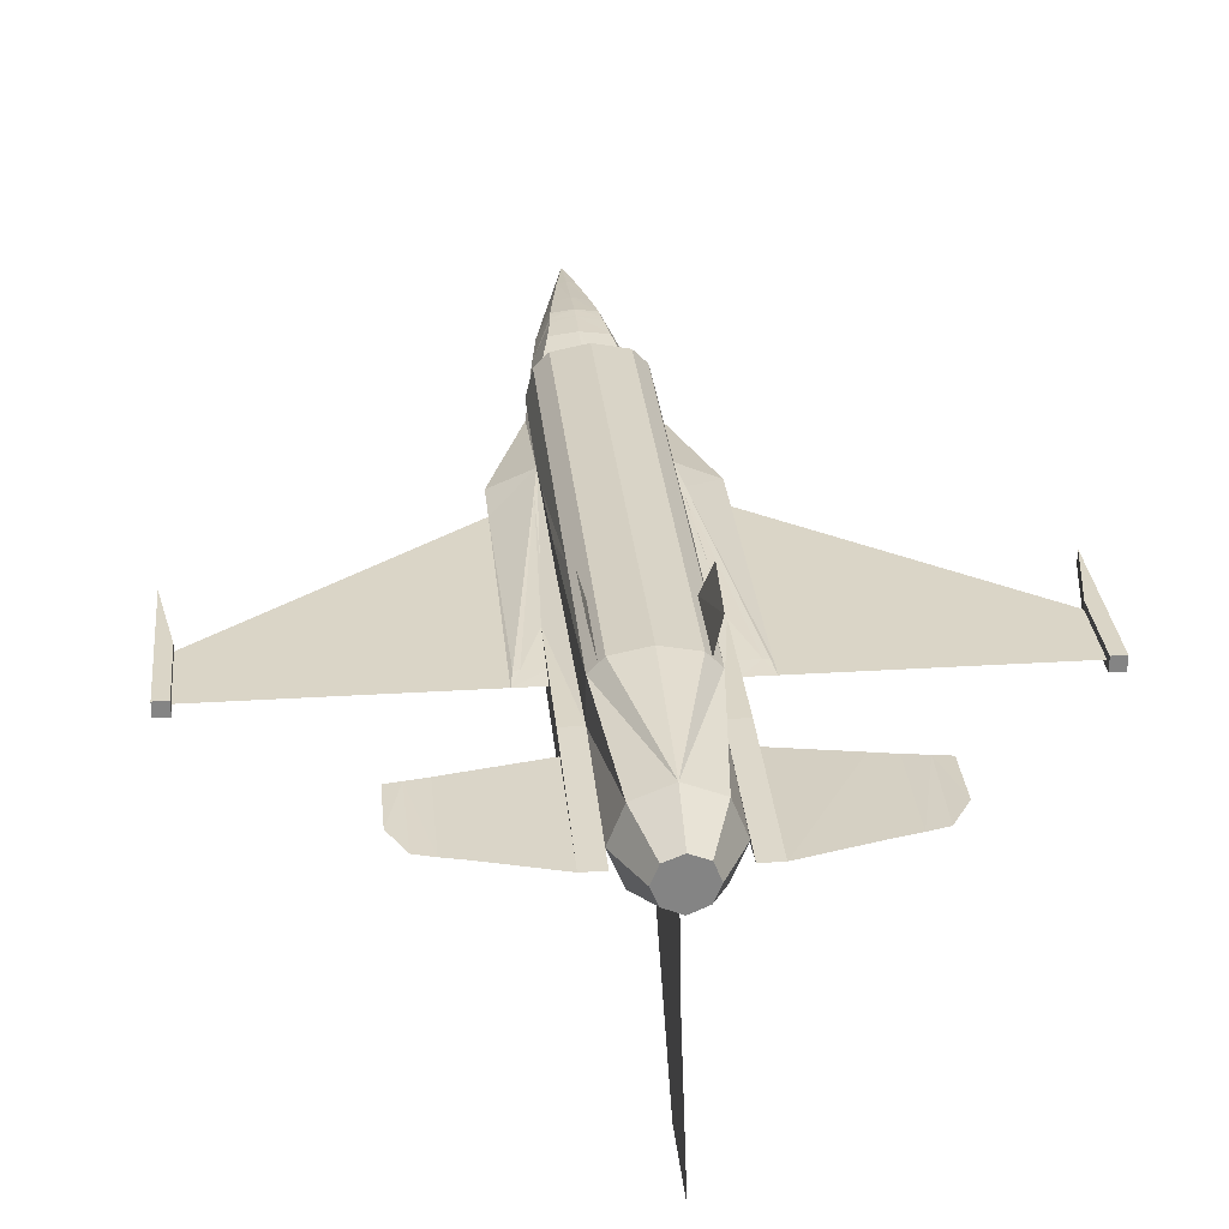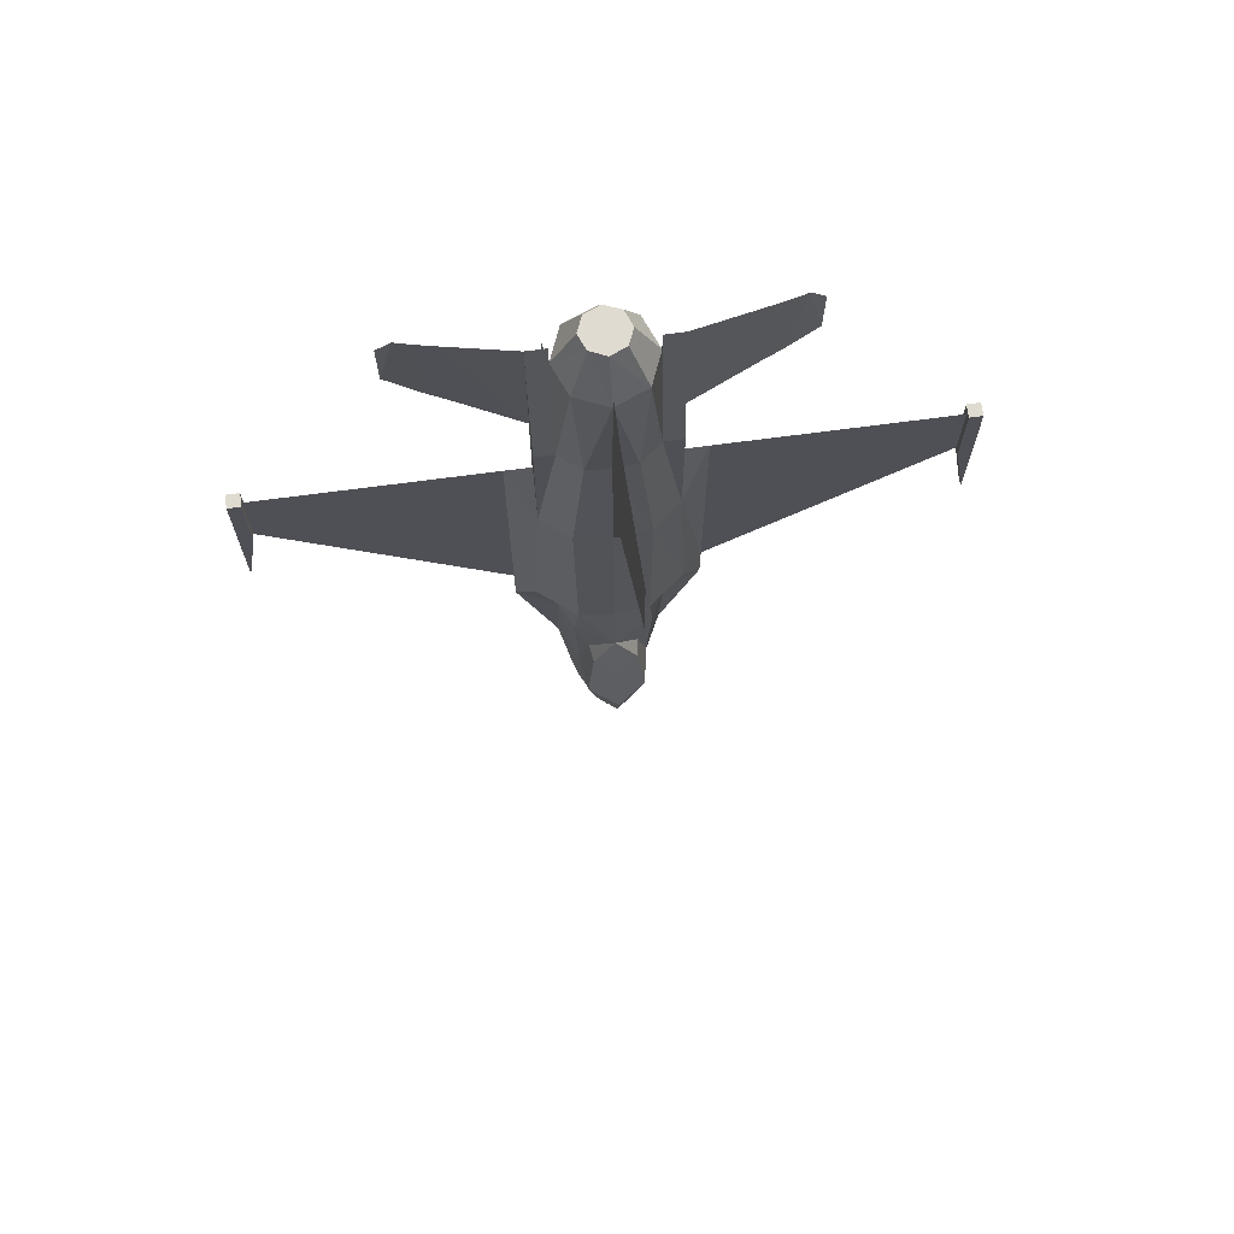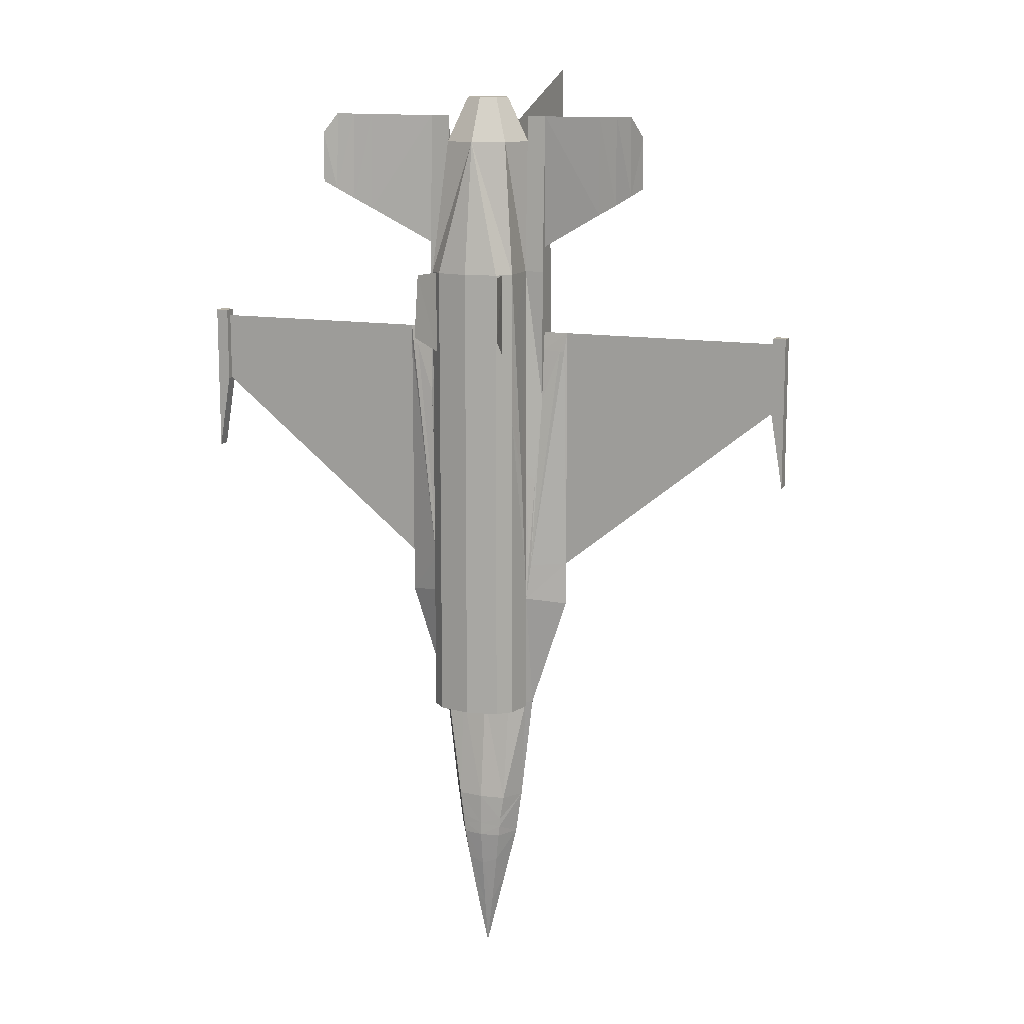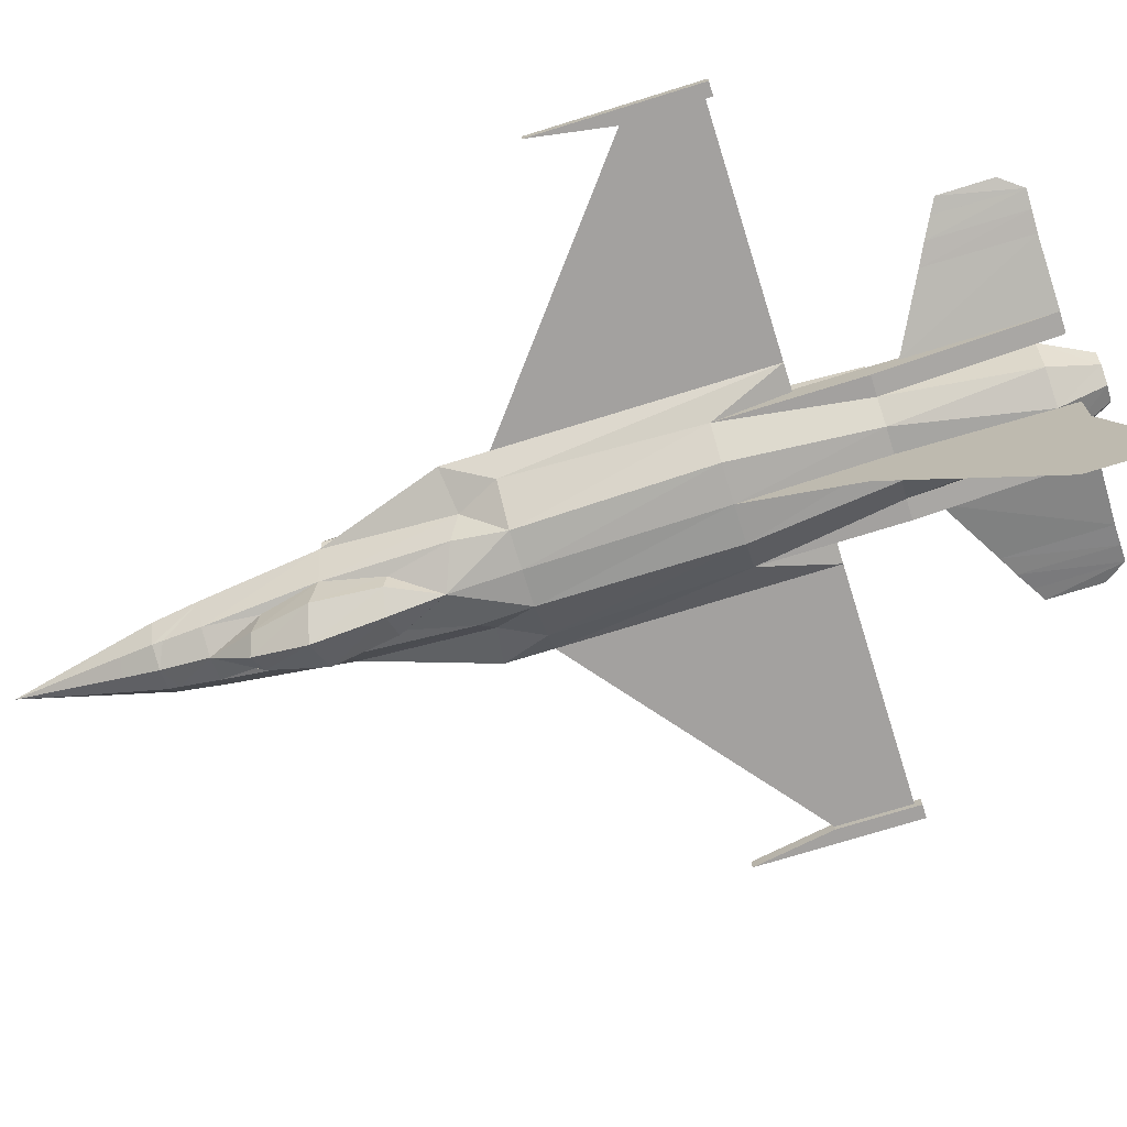
<metadata>
{"format":"obj","ext":"obj","renderer":"f3d","projection":"perspective","resolution":1024,"background":"white","views":[{"elev":29.0,"azim":174.6,"up":"+Z"},{"elev":69.9,"azim":172.4,"up":"+Y"},{"elev":12.7,"azim":21.8,"up":"+Y"},{"elev":-72.3,"azim":107.3,"up":"+Z"}]}
</metadata>
<code>
o m1204
v -0.02013 -0.4219 -0.01996
v -0.02076 -0.4124 -0.02059
v -0 -0.4212 -0.02876
v -0.03146 -0.4212 0.002692
v -0.03775 -0.3772 0.002692
v 0.01573 -0.4502 0.02219
v 0.0195 -0.4212 0.02534
v -0 -0.4212 0.02786
v -0 -0.4565 0.02345
v 0.03146 -0.4212 0.002692
v -0.0195 -0.4212 0.02534
v -0.02076 -0.4106 0.02534
v 0.01573 -0.4514 -0.01367
v 0.02013 -0.4219 -0.01996
v -0 -0.4552 -0.01933
v 0.02076 -0.4106 0.02534
v 0.03775 -0.3772 0.002692
v -0.01573 -0.4514 -0.01367
v 0.02076 -0.4124 -0.02059
v -0.01573 -0.4502 0.02219
v -0.03334 -0.274 -0.02876
v -0.02391 -0.2187 -0.03757
v -0.02139 -0.2218 -0.05393
v -0.02831 -0.2816 -0.06148
v -0 -0.2262 -0.06651
v -0 -0.2891 -0.0791
v -0 -0.3772 -0.03506
v -0.01699 -0.3338 -0.05582
v -0 -0.3395 -0.06651
v -0.02076 -0.3275 -0.02876
v -0 -0.1759 -0.05393
v 0.02139 -0.2218 -0.05393
v 0.02391 -0.2187 -0.03757
v 0.01699 -0.3338 -0.05582
v 0.02076 -0.3275 -0.02876
v 0.02831 -0.2816 -0.06148
v 0.03334 -0.274 -0.02876
v -0.06291 0.1953 0.008983
v -0.04404 0.1953 0.008983
v -0.04404 0.3526 0.002692
v -0.06291 0.3526 0.002692
v -0.03334 -0.113 -0.04449
v -0.03523 0.06319 -0.03883
v -0 0.06319 -0.04135
v -0 -0.113 -0.04764
v -0.06921 -0.113 -0.01618
v -0.06291 0.06319 -0.01618
v -0.02328 0.1953 -0.03317
v -0 0.1953 -0.03443
v -0.04404 0.1953 -0.01618
v -0.04404 0.3274 0.002692
v -0.03146 0.3274 -0.02814
v -0 0.3274 -0.04135
v -0.08808 -0.113 0.002692
v -0.08808 0.1135 0.002692
v -0.08808 0.1324 0.002692
v -0.06291 0.1324 0.002692
v -0.06291 0.1953 -0.01618
v -0.05033 -0.1507 -0.01618
v -0.03712 -0.1614 -0.0382
v -0.08808 -0.157 0.002692
v -0.08053 0.1129 0.004579
v -0.06291 0.1141 0.004579
v -0.04404 -0.2703 0.04673
v -0.03146 -0.2703 0.05931
v -0.03146 -0.1507 0.05931
v -0.04404 -0.1507 0.04673
v 0.03334 -0.113 -0.04449
v 0.03712 -0.1614 -0.0382
v -0.0453 -0.2703 0.01024
v -0.05033 -0.2703 0.02157
v -0.05033 -0.1507 0.02157
v -0.05473 -0.1142 0.01968
v -0.06291 0.06319 0.008983
v -0.05725 -0.023 0.01465
v -0.04844 -0.01608 0.01716
v -0.04404 -0.123 0.04673
v 0.0497 -0.1117 0.02031
v 0.05033 -0.1507 0.02157
v 0.05222 -0.113 0.01968
v -0.04844 -0.01545 0.031
v -0.0453 0.1399 0.04233
v -0.0497 -0.1142 0.02408
v -0.03146 0.3274 0.03415
v -0.04404 0.1953 0.04673
v -0 0.3274 0.04673
v 0.0497 -0.1142 0.02408
v 0.04844 -0.01545 0.031
v 0.0453 0.1399 0.04233
v 0.04404 0.1274 0.04673
v 0.04404 0.04369 0.04673
v -0.06291 0.2205 0.002692
v -0.1265 0.2557 0.01653
v -0.1258 0.3526 0.01527
v -0.3083 0.1387 -0.0036
v -0.3209 0.1387 -0.0036
v -0.3209 0.1387 0.008983
v -0.3083 0.1387 0.008983
v -0.3209 -0.01231 -0.0036
v -0.3209 -0.01231 0.008983
v -0.3083 0.06319 -0.0036
v -0.3083 0.06319 0.008983
v 0.02516 -0.3772 0.02471
v 0.0453 -0.2703 0.01024
v 0.02642 -0.2703 0.01276
v 0.08556 0.1135 0.004579
v 0.08808 0.1324 0.002692
v 0.08053 0.1129 0.004579
v 0.08808 0.1135 0.002692
v -0.008179 -0.5018 0.0159
v -0.01887 -0.4747 0.005208
v -0 -0.5043 0.01653
v -0 -0.5037 -0.005487
v -0.008179 -0.5024 -0.002342
v -0.02391 -0.3778 -0.02436
v -0.02139 -0.4017 0.02534
v -0.02517 -0.3772 0.02471
v -0 -0.408 0.02786
v 0.1453 0.2658 0.02031
v 0.1629 0.2758 0.02471
v 0.1617 0.3539 0.02282
v 0.1453 0.3532 0.01905
v -0.2712 0.03362 0.002692
v -0.2894 0.04809 0.002692
v -0.2894 0.1324 0.002692
v -0.2712 0.1324 0.002692
v 0.2517 0.01789 0.002692
v 0.2095 0.06319 0.002692
v 0.2095 0.07577 0.002692
v 0.2517 0.1324 0.002692
v 0.2517 0.1135 0.002692
v 0.1353 0.07577 0.002692
v 0.1353 0.06445 0.002692
v 0.08808 -0.113 0.002692
v 0.2712 0.03362 0.002692
v 0.2894 0.04809 0.002692
v 0.2894 0.1324 0.002692
v 0.2712 0.1324 0.002692
v 0.02139 -0.4017 0.02534
v 0.02391 -0.3778 -0.02436
v -0.1353 0.06445 0.002692
v -0.1353 0.07577 0.002692
v -0.2517 0.1135 0.002692
v -0.2517 0.1324 0.002692
v -0.2095 0.07577 0.002692
v -0.2095 0.06319 0.002692
v -0.2517 0.01789 0.002692
v -0.05033 -0.2703 0.002692
v -0.1453 0.2658 0.02031
v -0.1629 0.2758 0.02471
v -0.1617 0.3539 0.02282
v -0.1453 0.3532 0.01905
v 0.008179 -0.5024 -0.002342
v 0.008179 -0.5018 0.0159
v 0.01887 -0.4747 0.005208
v 0.3083 0.06319 0.008983
v 0.3209 -0.01231 0.008983
v 0.3209 0.1387 0.008983
v 0.3083 0.1387 0.008983
v 0.3083 0.1387 -0.0036
v 0.3209 0.1387 -0.0036
v 0.3209 -0.01231 -0.0036
v 0.3083 0.06319 -0.0036
v -0.08556 0.1135 0.004579
v -0.02642 -0.2703 0.01276
v 0.06291 0.3526 0.002692
v 0.06291 0.2205 0.002692
v 0.1265 0.2557 0.01653
v 0.1258 0.3526 0.01527
v 0.03146 0.3274 0.03415
v 0.04404 0.1953 0.04673
v -0.04404 0.04369 0.04673
v -0.04404 0.1274 0.04673
v -0.0497 -0.1117 0.02031
v -0.05222 -0.113 0.01968
v 0.04404 0.1953 0.008983
v 0.04404 0.3274 0.002692
v 0.04404 -0.123 0.04673
v 0.04404 -0.1507 0.04673
v 0.04844 -0.01608 0.01716
v 0.03146 -0.1507 0.05931
v 0.05725 -0.023 0.01465
v 0.06291 0.06319 0.008983
v 0.06291 0.1953 0.008983
v 0.05033 -0.2703 0.002692
v 0.05033 -0.1507 -0.01618
v 0.08808 -0.157 0.002692
v 0.05473 -0.1142 0.01968
v 0.04404 -0.2703 0.04673
v 0.05033 -0.2703 0.02157
v 0.03146 -0.2703 0.05931
v 0.06291 0.1141 0.004579
v 0.06291 0.1324 0.002692
v 0.06921 -0.113 -0.01618
v 0.04404 0.1953 -0.01618
v 0.06291 0.1953 -0.01618
v 0.06291 0.06319 -0.01618
v 0.04404 0.3526 0.002692
v 0.03523 0.06319 -0.03883
v 0.02328 0.1953 -0.03317
v 0.03146 0.3274 -0.02814
v 0.06291 0.1324 -0.01618
v -0 0.3966 -0.2175
v -0 0.3463 -0.08539
v -0 0.306 -0.1496
v -0 0.3262 -0.2037
v -0 0.2488 -0.09294
v -0 0.2425 -0.1225
v -0 0.1852 -0.0684
v -0 0.3035 -0.1829
v -0 0.3463 -0.04135
v -0.1724 0.04746 0.002692
v -0.1592 0.05312 0.002692
v -0.185 0.05249 0.002692
v -0.1925 0.06445 0.002692
v -0.1529 0.06445 0.002692
v -0.1598 0.08521 0.002692
v -0.173 0.08898 0.002692
v -0.1869 0.08647 0.002692
v -0.1548 0.07577 0.002692
v -0.1919 0.07703 0.002692
v 0.173 0.08898 0.002692
v 0.1598 0.08521 0.002692
v 0.1869 0.08647 0.002692
v 0.1548 0.07577 0.002692
v 0.1919 0.07703 0.002692
v 0.1724 0.04746 0.002692
v 0.1592 0.05312 0.002692
v 0.185 0.05249 0.002692
v 0.1925 0.06445 0.002692
v 0.1529 0.06445 0.002692
v -0.06291 0.1324 -0.01618
v -0 0.3419 -0.2175
v -0 0.3715 -0.01933
v -0.01573 0.3715 -0.01241
v -0.02202 0.3715 0.002692
v -0.01573 0.3715 0.01842
v -0 0.3715 0.02471
v 0.01573 0.3715 0.01842
v 0.02202 0.3715 0.002692
v 0.01573 0.3715 -0.01241
v -0.3083 0.06319 0.002692
v -0.3083 0.1324 0.002692
v 0.3083 0.06319 0.002692
v 0.3083 0.1324 0.002692
v -0.1787 0.06445 0.002692
v 0.173 0.07703 0.002692
v -0.173 0.07703 0.002692
v -0.1812 0.072 0.002692
v -0.1667 0.06445 0.002692
v -0.1636 0.07137 0.002692
v 0.1636 0.07137 0.002692
v 0.1667 0.06445 0.002692
v 0.1787 0.06445 0.002692
v 0.1812 0.072 0.002692
v -0 -0.2703 0.01527
v -0 -0.3772 0.02786
v -0 -0.1507 0.0656
v -0 -0.2703 0.0656
v -0.03649 0.1135 0.05491
v -0.0453 0.1324 0.09077
v -0.04341 0.1953 0.08574
v -0.03649 0.1953 0.05491
v 0.03146 0.1953 0.05931
v -0.03146 0.1953 0.05931
v -0 0.1953 0.0656
v 0.03649 0.1135 0.05491
v 0.0453 0.1324 0.09077
v 0.04341 0.1953 0.08574
v 0.03649 0.1953 0.05491
v -0 -0.5534 0.008983
v -0.1762 0.2834 0.02786
v -0.1762 0.3337 0.02786
v 0.1762 0.2834 0.02786
v 0.1762 0.3337 0.02786
v -0 0.3148 -0.2175
v -0 0.1701 -0.08539
f 1 2 3
f 4 5 2
f 6 7 8
f 10 7 6
f 11 12 5
f 8 12 11
f 13 14 10
f 3 14 13
f 7 16 8
f 10 17 16
f 15 18 1
f 14 19 17
f 3 19 14
f 9 8 11
f 20 11 4
f 4 1 18
f 21 22 23
f 24 23 25
f 27 28 29
f 30 28 27
f 23 31 25
f 22 31 23
f 32 31 33
f 25 31 32
f 27 34 35
f 29 34 27
f 26 25 32
f 36 32 33
f 29 26 36
f 34 36 37
f 30 21 24
f 28 24 26
f 38 39 40
f 42 43 44
f 46 47 43
f 43 48 49
f 47 50 48
f 50 51 52
f 48 50 52
f 48 52 53
f 49 48 53
f 47 46 54
f 56 57 47
f 47 58 50
f 59 42 60
f 46 42 59
f 59 61 46
f 54 46 61
f 57 56 62
f 64 65 66
f 31 68 69
f 70 71 72
f 71 64 67
f 45 68 31
f 73 54 61
f 74 39 38
f 39 74 75
f 67 66 77
f 78 79 80
f 76 81 82
f 72 67 77
f 84 51 39
f 84 39 85
f 85 86 84
f 87 79 78
f 88 89 90
f 95 96 97
f 96 99 100
f 99 101 102
f 101 95 98
f 101 99 96
f 98 97 100
f 103 104 105
f 106 107 108
f 109 107 106
f 110 20 4
f 112 9 20
f 15 113 114
f 50 58 41
f 58 38 41
f 2 115 27
f 5 115 2
f 12 116 117
f 8 118 12
f 127 129 128
f 107 133 132
f 16 118 8
f 17 103 139
f 19 140 17
f 3 27 140
f 55 54 141
f 143 144 145
f 5 148 21
f 148 59 60
f 117 70 148
f 13 153 113
f 154 6 9
f 155 10 6
f 156 157 158
f 160 161 162
f 164 56 55
f 62 56 164
f 156 159 160
f 157 156 163
f 158 157 162
f 165 70 117
f 159 158 161
f 170 86 171
f 172 173 82
f 174 72 83
f 175 72 174
f 171 176 170
f 176 177 170
f 87 178 179
f 176 89 88
f 178 181 179
f 180 182 183
f 31 42 45
f 60 42 31
f 184 176 183
f 4 18 114
f 140 37 185
f 37 69 186
f 79 187 134
f 148 70 72
f 17 185 104
f 79 104 185
f 79 179 189
f 79 190 104
f 155 153 13
f 179 181 191
f 192 108 107
f 187 194 134
f 194 187 186
f 186 68 194
f 69 68 186
f 148 72 61
f 148 61 59
f 186 187 185
f 187 79 185
f 195 196 197
f 197 193 107
f 107 109 134
f 166 184 196
f 198 166 196
f 166 198 176
f 45 44 199
f 68 199 197
f 44 49 200
f 199 200 195
f 201 177 195
f 201 195 200
f 53 201 200
f 53 200 49
f 197 202 193
f 202 196 184
f 184 192 193
f 184 183 192
f 37 140 35
f 140 27 35
f 37 33 69
f 33 31 69
f 60 22 21
f 60 31 22
f 30 115 21
f 30 27 115
f 176 198 177
f 198 195 177
f 147 212 54
f 212 213 54
f 213 141 54
f 147 214 212
f 147 146 214
f 146 215 214
f 213 216 141
f 56 217 218
f 218 219 144
f 56 142 217
f 219 145 144
f 142 220 217
f 219 221 145
f 130 223 222
f 130 222 224
f 223 107 132
f 130 224 129
f 223 132 225
f 129 224 226
f 134 127 227
f 134 227 228
f 134 228 133
f 227 127 229
f 229 127 128
f 229 128 230
f 133 228 231
f 51 40 39
f 51 50 40
f 57 232 47
f 57 38 58
f 57 63 38
f 63 74 38
f 188 80 79
f 72 175 73
f 131 107 130
f 127 134 131
f 118 116 12
f 54 143 147
f 55 56 144
f 16 139 118
f 192 183 108
f 62 74 63
f 231 132 133
f 129 230 128
f 221 215 146
f 220 142 141
f 234 235 236
f 238 239 240
f 134 109 106
f 54 55 143
f 73 164 55
f 188 106 108
f 175 75 74
f 131 134 109
f 214 215 246
f 224 223 247
f 218 217 248
f 219 249 215
f 213 212 250
f 251 217 220
f 231 223 225
f 231 227 253
f 227 230 254
f 226 255 230
f 103 105 256
f 257 256 165
f 181 258 259
f 178 91 264
f 91 90 171
f 87 88 91
f 265 266 86
f 86 85 265
f 66 258 266
f 88 87 78
f 118 257 117
f 264 266 258
f 180 78 80
f 89 171 90
f 176 171 89
f 139 103 257
f 65 259 258
f 66 265 172
f 265 85 173
f 86 266 264
f 264 171 86
f 77 172 81
f 76 174 83
f 75 175 174
f 173 85 82
f 82 85 39
f 153 271 113
f 155 271 153
f 110 111 271
f 112 110 271
f 114 271 111
f 113 271 114
f 271 155 154
f 271 154 112
f 239 238 86
f 240 239 170
f 241 240 177
f 53 234 241
f 52 235 234
f 52 51 236
f 51 84 237
f 84 86 238
f 253 252 231
f 255 254 230
f 247 255 224
f 252 247 223
f 253 247 252
f 253 227 254
f 251 216 250
f 246 215 249
f 249 219 248
f 248 217 251
f 246 249 248
f 212 246 250
f 71 70 165
f 259 65 64
f 105 104 190
f 256 105 190
f 41 93 92
f 94 92 93
f 119 121 120
f 122 120 121
f 123 125 124
f 126 124 125
f 135 136 137
f 138 137 136
f 149 150 151
f 152 151 150
f 166 167 168
f 169 168 167
f 204 49 53
f 205 207 49
f 205 208 207
f 203 205 204
f 206 204 205
f 49 207 209
f 205 206 210
f 204 211 53
f 127 135 138
f 131 130 138
f 147 126 123
f 143 126 144
f 233 206 203
f 124 243 242
f 125 242 243
f 136 244 245
f 137 245 244
f 168 122 119
f 169 119 122
f 260 262 261
f 263 261 262
f 93 149 152
f 94 152 149
f 267 268 269
f 270 269 268
f 150 273 272
f 151 272 273
f 120 274 275
f 121 275 274
f 206 233 276
f 206 276 210
f 276 277 208
f 210 208 277
f 208 209 207
f 277 44 49
f 209 49 44
f 277 209 208
f 208 205 210
f 4 2 1
f 6 8 9
f 11 5 4
f 3 13 15
f 10 16 7
f 15 1 3
f 14 17 10
f 9 11 20
f 21 23 24
f 24 25 26
f 26 32 36
f 36 33 37
f 29 36 34
f 34 37 35
f 30 24 28
f 28 26 29
f 38 40 41
f 42 44 45
f 46 43 42
f 43 49 44
f 47 48 43
f 47 54 55
f 47 55 56
f 57 62 63
f 64 66 67
f 71 67 72
f 73 61 72
f 39 75 76
f 76 82 39
f 72 77 83
f 88 90 91
f 95 97 98
f 96 100 97
f 99 102 100
f 101 98 102
f 101 96 95
f 98 100 102
f 110 4 111
f 112 20 110
f 15 114 18
f 50 41 40
f 2 27 3
f 12 117 5
f 127 130 129
f 127 130 131
f 107 134 133
f 17 139 16
f 3 140 19
f 55 141 142
f 55 142 56
f 143 145 146
f 143 146 147
f 5 21 115
f 148 60 21
f 117 148 5
f 13 113 15
f 154 9 112
f 155 6 154
f 156 158 159
f 160 162 163
f 156 160 163
f 157 163 162
f 158 162 161
f 159 161 160
f 172 82 81
f 87 179 79
f 176 88 180
f 180 183 176
f 4 114 111
f 140 185 17
f 37 186 185
f 79 134 188
f 17 104 103
f 79 189 190
f 155 13 10
f 179 191 189
f 192 107 193
f 107 134 194
f 107 194 197
f 198 196 195
f 166 176 184
f 45 199 68
f 68 197 194
f 44 200 199
f 199 195 197
f 202 184 193
f 56 218 144
f 130 107 223
f 57 58 232
f 131 109 107
f 55 144 143
f 231 225 132
f 129 226 230
f 221 146 145
f 220 141 216
f 234 236 237
f 234 237 238
f 238 240 241
f 238 241 234
f 134 106 188
f 73 55 54
f 188 108 183
f 188 183 182
f 188 182 80
f 175 74 62
f 175 62 164
f 175 164 73
f 214 246 212
f 224 222 223
f 218 248 219
f 219 215 221
f 213 250 216
f 251 220 216
f 231 252 223
f 231 228 227
f 227 229 230
f 226 224 255
f 103 256 257
f 257 165 117
f 181 259 191
f 178 264 181
f 91 171 264
f 87 91 178
f 66 266 265
f 88 78 180
f 118 117 116
f 264 258 181
f 180 80 182
f 139 257 118
f 65 258 66
f 66 172 77
f 265 173 172
f 77 81 83
f 76 83 81
f 75 174 76
f 239 86 170
f 240 170 177
f 241 177 201
f 53 241 201
f 52 234 53
f 52 236 235
f 51 237 236
f 84 238 237
f 253 255 247
f 253 254 255
f 246 248 251
f 246 251 250
f 259 64 71
f 259 71 165
f 259 165 256
f 256 190 189
f 256 189 191
f 256 191 259
f 41 94 93
f 94 41 92
f 119 122 121
f 122 119 120
f 123 126 125
f 126 123 124
f 135 137 138
f 138 136 135
f 149 151 152
f 152 150 149
f 166 168 169
f 169 167 166
f 203 206 205
f 206 203 204
f 204 207 49
f 204 205 207
f 205 49 53
f 205 53 204
f 127 138 130
f 131 138 135
f 131 135 127
f 147 144 126
f 147 143 144
f 143 123 126
f 143 147 123
f 124 125 243
f 125 124 242
f 136 245 137
f 137 244 136
f 168 169 122
f 169 168 119
f 260 263 262
f 263 260 261
f 93 152 94
f 94 149 93
f 267 269 270
f 270 268 267
f 150 151 273
f 151 150 272
f 120 275 121
f 121 274 120
f 210 277 276
f 277 49 209
f 209 44 277
f 276 208 210

</code>
